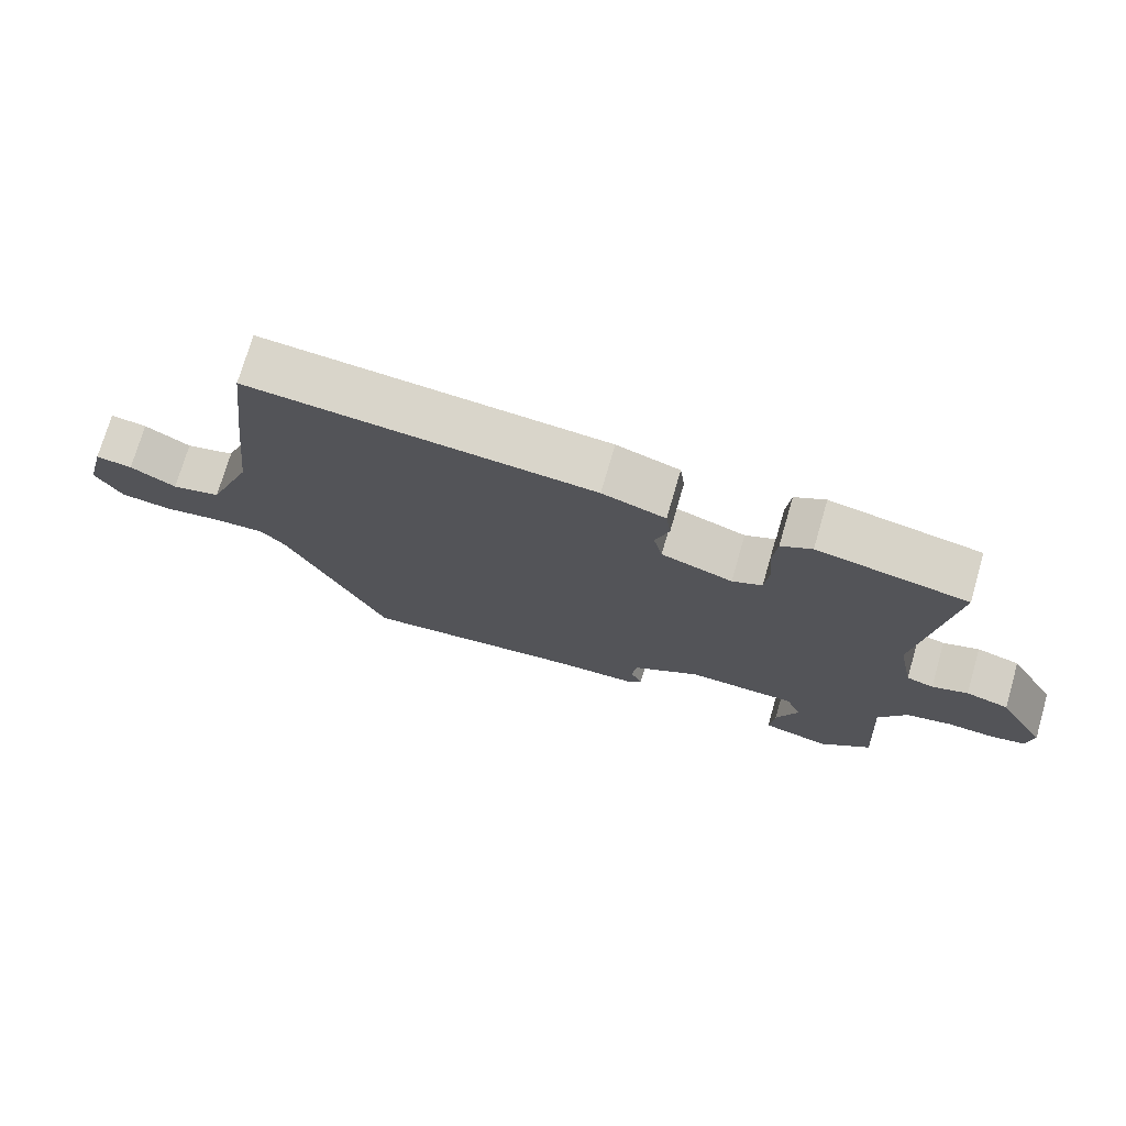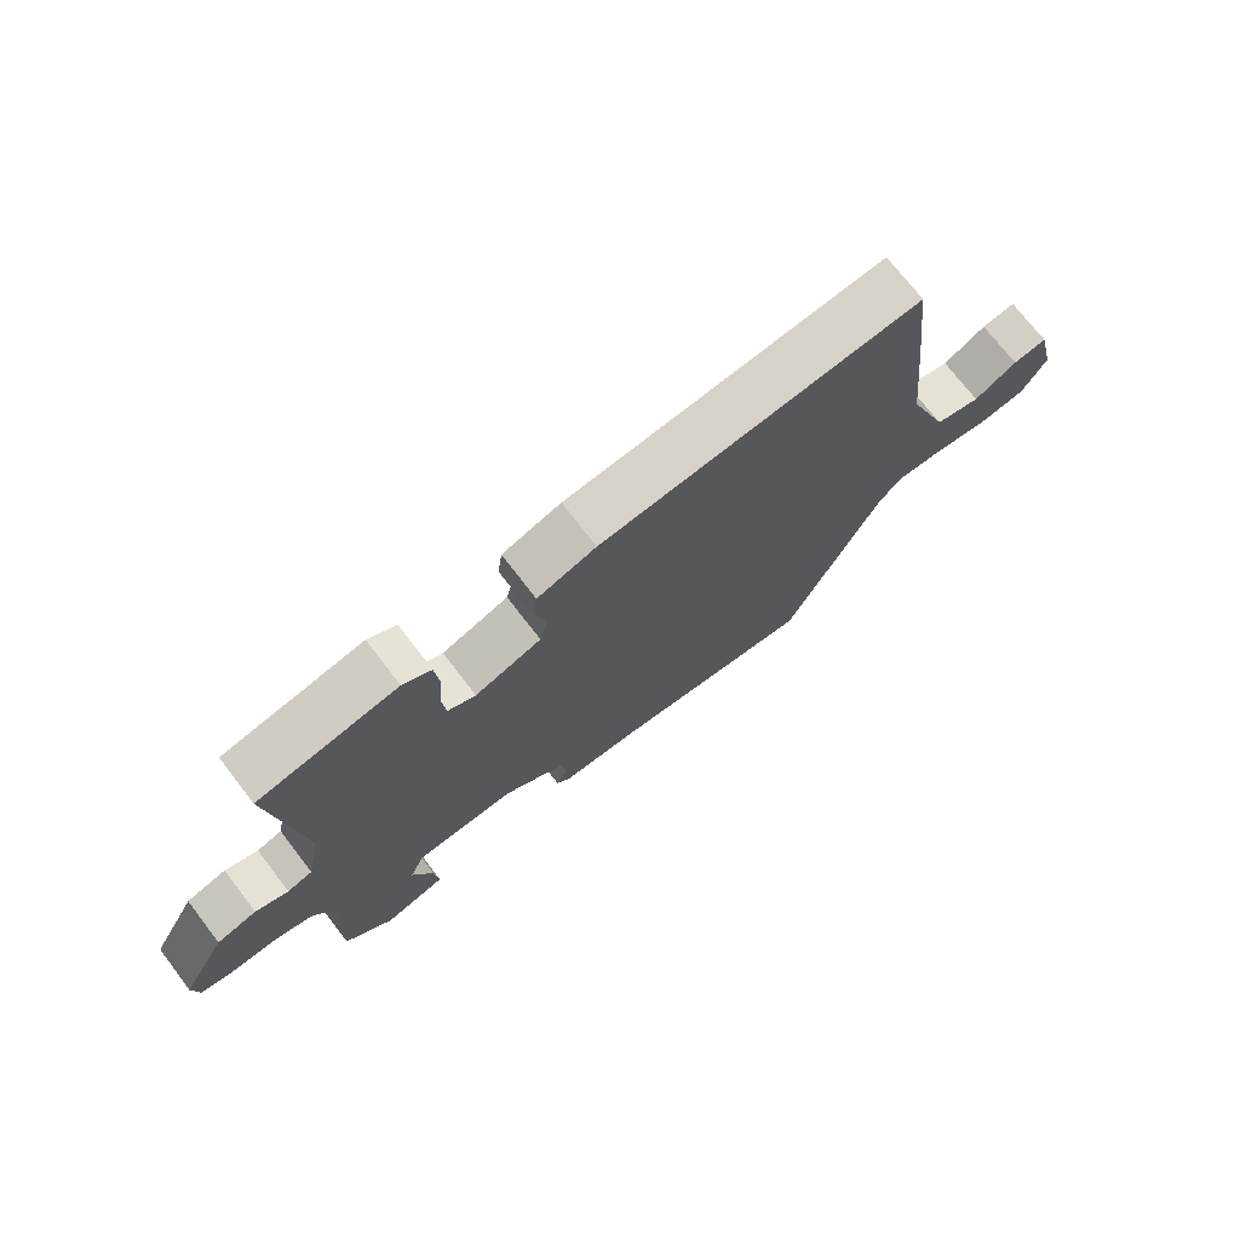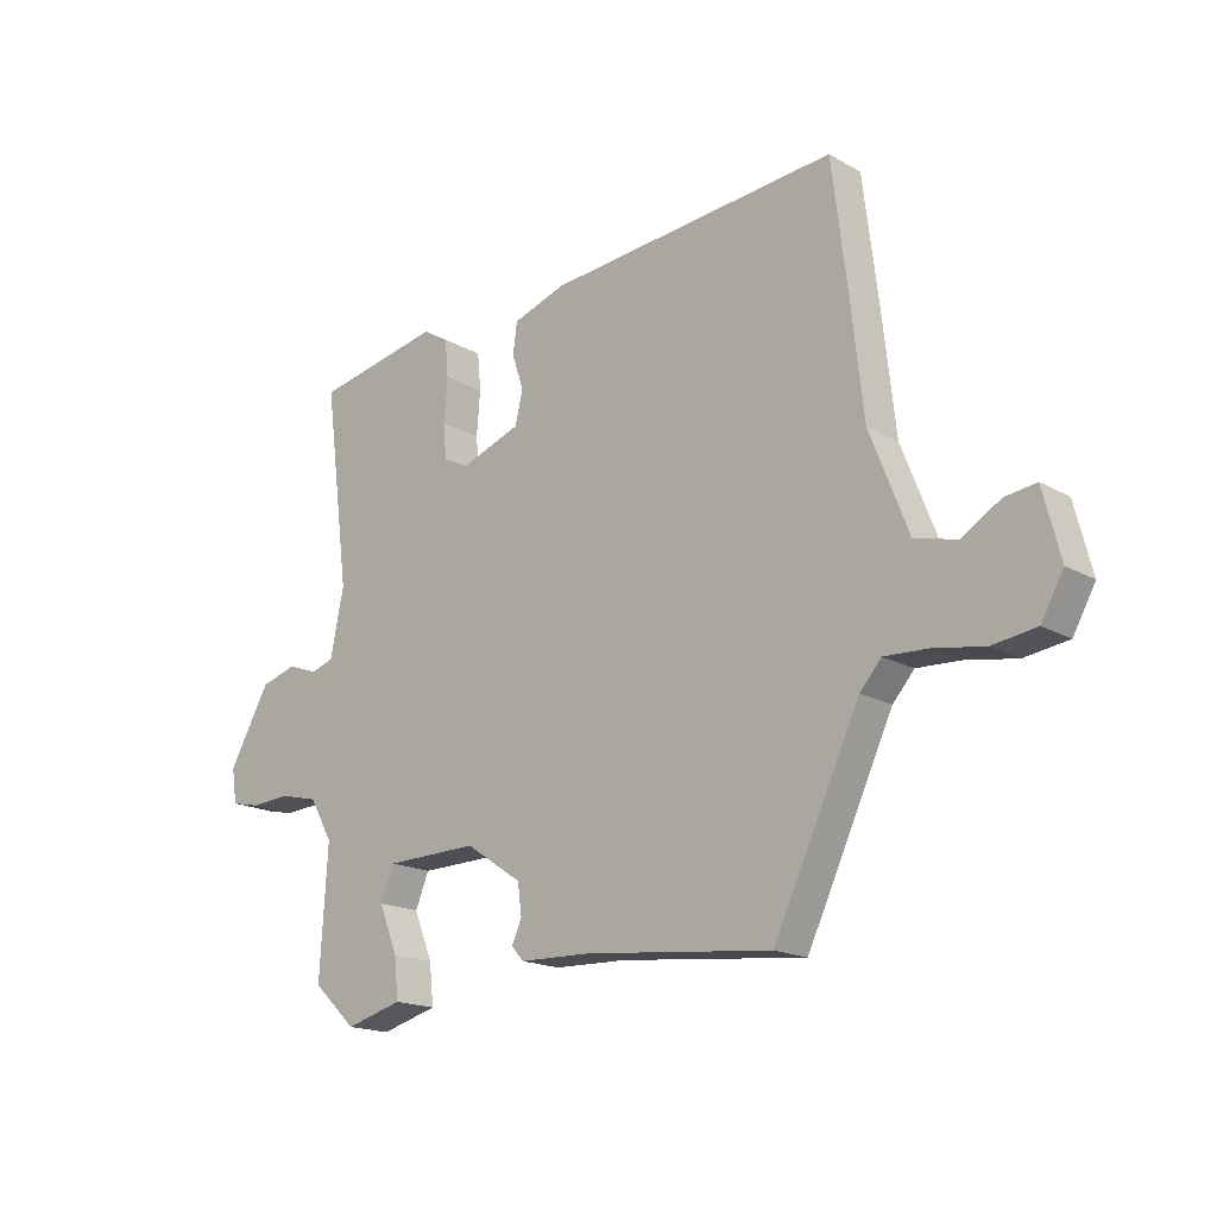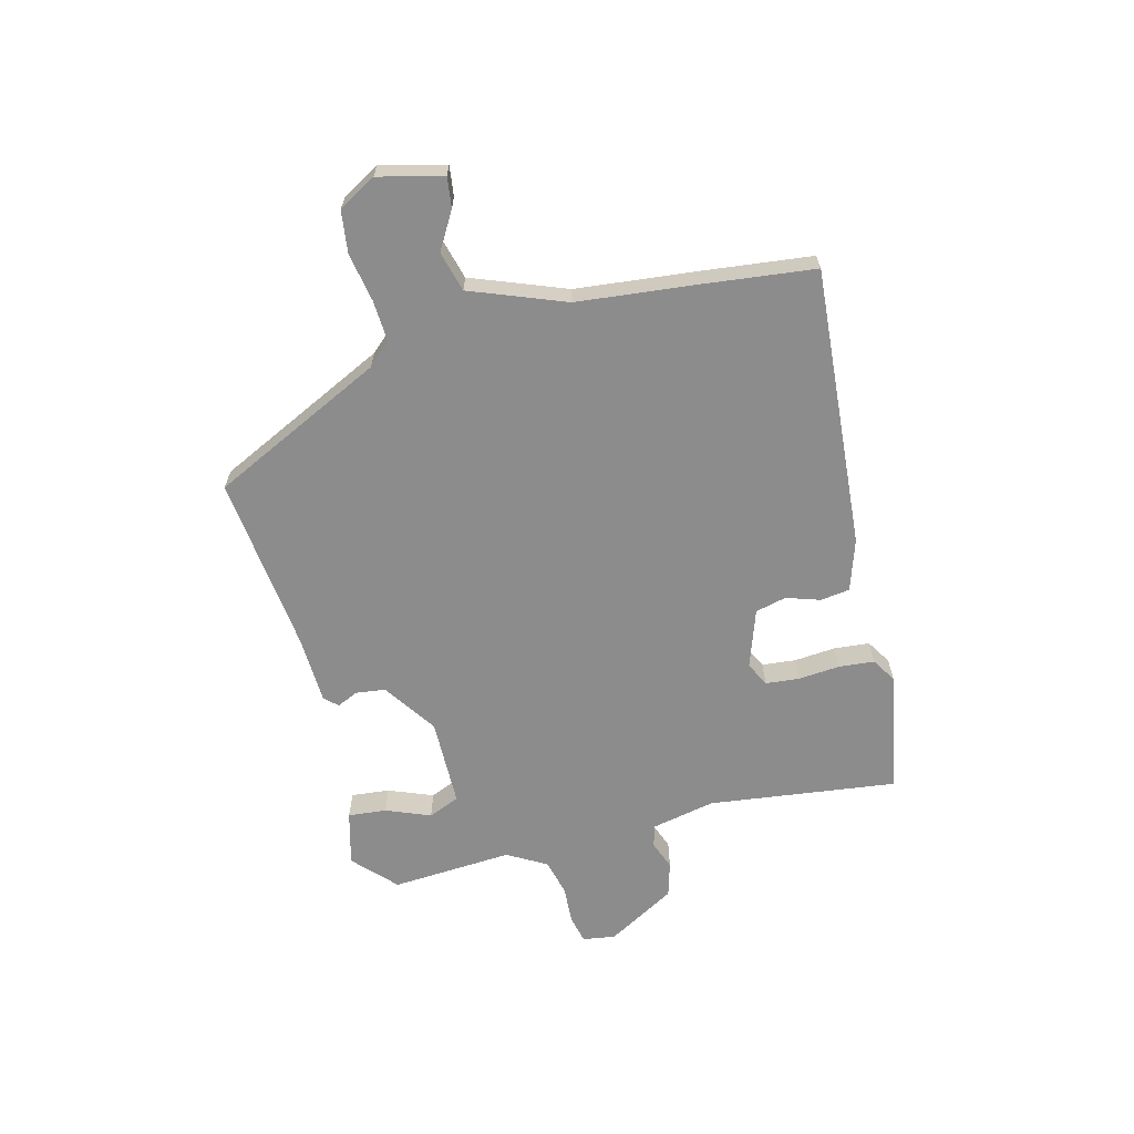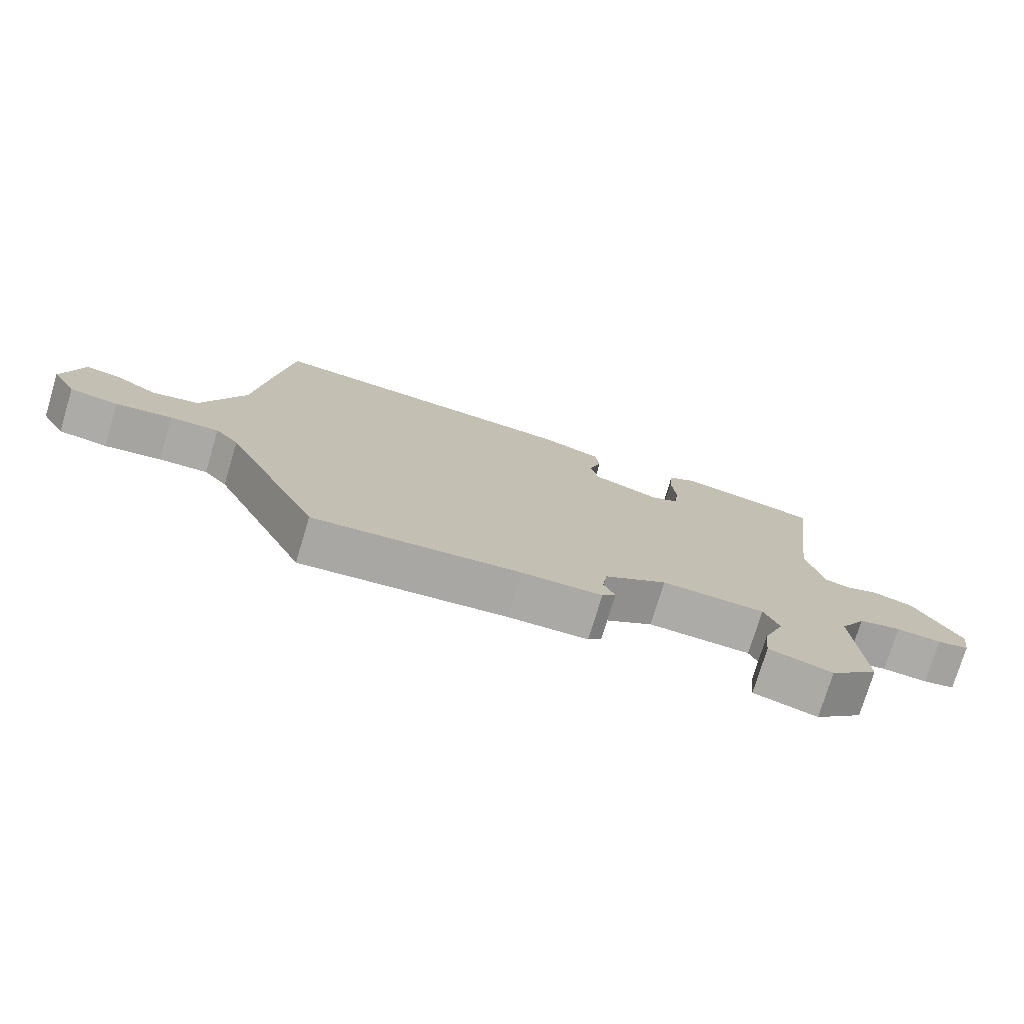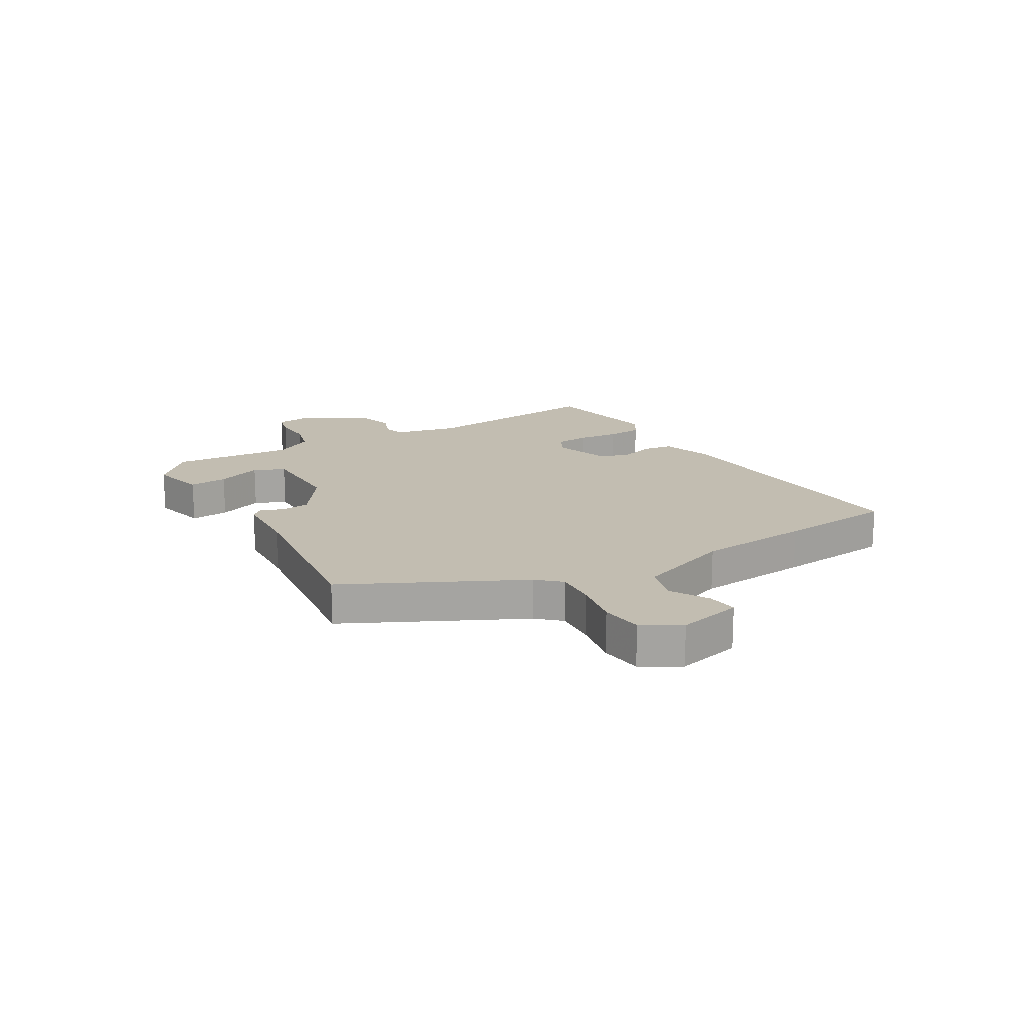
<metadata>
{"format":"obj","ext":"obj","renderer":"f3d","projection":"perspective","resolution":1024,"background":"white","views":[{"elev":73.8,"azim":16.2,"up":"+Z"},{"elev":72.7,"azim":142.5,"up":"+Z"},{"elev":-17.7,"azim":-137.7,"up":"+Z"},{"elev":-64.3,"azim":-75.3,"up":"+Y"},{"elev":-76.0,"azim":-16.8,"up":"+Z"},{"elev":17.0,"azim":-119.6,"up":"+Y"}]}
</metadata>
<code>
v -0.516 0.07 0.37
v -0.491 0.07 0.577
v 0.005 0.07 0.537
v 0.096 0.07 0.507
v 0.103 0.07 0.455
v 0.083 0.07 0.395
v 0.096 0.07 0.34
v 0.199 0.07 0.304
v 0.242 0.07 0.325
v 0.248 0.07 0.385
v 0.242 0.07 0.459
v 0.248 0.07 0.522
v 0.292 0.07 0.549
v 0.508 0.07 0.508
v 0.464 0.07 0.174
v 0.487 0.07 0.061
v 0.526 0.07 0.049
v 0.577 0.07 0.068
v 0.639 0.07 0.05
v 0.709 0.07 -0.073
v 0.7 0.07 -0.131
v 0.651 0.07 -0.142
v 0.582 0.07 -0.138
v 0.517 0.07 -0.154
v 0.477 0.07 -0.223
v 0.49 0.07 -0.439
v 0.416 0.07 -0.508
v 0.319 0.07 -0.482
v 0.326 0.07 -0.414
v 0.358 0.07 -0.335
v 0.335 0.07 -0.279
v 0.177 0.07 -0.276
v 0.081 0.07 -0.34
v 0.074 0.07 -0.392
v 0.091 0.07 -0.43
v 0.07 0.07 -0.453
v -0.052 0.07 -0.457
v -0.368 0.07 -0.491
v -0.514 0.07 -0.184
v -0.55 0.07 -0.143
v -0.624 0.07 -0.147
v -0.71 0.07 -0.162
v -0.784 0.07 -0.152
v -0.822 0.07 -0.085
v -0.793 0.07 0.029
v -0.74 0.07 0.022
v -0.674 0.07 -0.017
v -0.603 0.07 0.002
v -0.538 0.07 0.169
v -0.516 0 0.37
v -0.491 0 0.577
v 0.005 0 0.537
v 0.096 0 0.507
v 0.103 0 0.455
v 0.083 0 0.395
v 0.096 0 0.34
v 0.199 0 0.304
v 0.242 0 0.325
v 0.248 0 0.385
v 0.242 0 0.459
v 0.248 0 0.522
v 0.292 0 0.549
v 0.508 0 0.508
v 0.464 0 0.174
v 0.487 0 0.061
v 0.526 0 0.049
v 0.577 0 0.068
v 0.639 0 0.05
v 0.709 0 -0.073
v 0.7 0 -0.131
v 0.651 0 -0.142
v 0.582 0 -0.138
v 0.517 0 -0.154
v 0.477 0 -0.223
v 0.49 0 -0.439
v 0.416 0 -0.508
v 0.319 0 -0.482
v 0.326 0 -0.414
v 0.358 0 -0.335
v 0.335 0 -0.279
v 0.177 0 -0.276
v 0.081 0 -0.34
v 0.074 0 -0.392
v 0.091 0 -0.43
v 0.07 0 -0.453
v -0.052 0 -0.457
v -0.368 0 -0.491
v -0.514 0 -0.184
v -0.55 0 -0.143
v -0.624 0 -0.147
v -0.71 0 -0.162
v -0.784 0 -0.152
v -0.822 0 -0.085
v -0.793 0 0.029
v -0.74 0 0.022
v -0.674 0 -0.017
v -0.603 0 0.002
v -0.538 0 0.169
f 45 46 47
f 44 45 47
f 43 44 47
f 42 43 47
f 41 42 47
f 40 41 47 48
f 39 40 48 49
f 2 3 4
f 1 2 4
f 49 1 4
f 39 49 4
f 38 39 4
f 37 38 4
f 34 35 36 37
f 28 29 30
f 27 28 30
f 26 27 30
f 25 26 30
f 24 25 30 31
f 21 22 23
f 20 21 23
f 19 20 23
f 18 19 23
f 17 18 23
f 16 17 23 24
f 24 31 32
f 16 24 32
f 15 16 32
f 13 14 15
f 12 13 15
f 11 12 15
f 10 11 15
f 4 5 6
f 37 4 6
f 37 6 7
f 34 37 7
f 33 34 7
f 9 10 15
f 15 32 33
f 9 15 33
f 8 9 33
f 7 8 33
f 96 95 94
f 96 94 93
f 96 93 92
f 96 92 91
f 96 91 90
f 97 96 90 89
f 98 97 89 88
f 53 52 51
f 53 51 50
f 53 50 98
f 53 98 88
f 53 88 87
f 53 87 86
f 86 85 84 83
f 79 78 77
f 79 77 76
f 79 76 75
f 79 75 74
f 80 79 74 73
f 72 71 70
f 72 70 69
f 72 69 68
f 72 68 67
f 72 67 66
f 73 72 66 65
f 81 80 73
f 81 73 65
f 81 65 64
f 64 63 62
f 64 62 61
f 64 61 60
f 64 60 59
f 55 54 53
f 55 53 86
f 56 55 86
f 56 86 83
f 56 83 82
f 64 59 58
f 82 81 64
f 82 64 58
f 82 58 57
f 82 57 56
f 1 50 51 2
f 2 51 52 3
f 3 52 53 4
f 4 53 54 5
f 5 54 55 6
f 6 55 56 7
f 7 56 57 8
f 8 57 58 9
f 9 58 59 10
f 10 59 60 11
f 11 60 61 12
f 12 61 62 13
f 13 62 63 14
f 14 63 64 15
f 15 64 65 16
f 16 65 66 17
f 17 66 67 18
f 18 67 68 19
f 19 68 69 20
f 20 69 70 21
f 21 70 71 22
f 22 71 72 23
f 23 72 73 24
f 24 73 74 25
f 25 74 75 26
f 26 75 76 27
f 27 76 77 28
f 28 77 78 29
f 29 78 79 30
f 30 79 80 31
f 31 80 81 32
f 32 81 82 33
f 33 82 83 34
f 34 83 84 35
f 35 84 85 36
f 36 85 86 37
f 37 86 87 38
f 38 87 88 39
f 39 88 89 40
f 40 89 90 41
f 41 90 91 42
f 42 91 92 43
f 43 92 93 44
f 44 93 94 45
f 45 94 95 46
f 46 95 96 47
f 47 96 97 48
f 48 97 98 49
f 49 98 50 1

</code>
